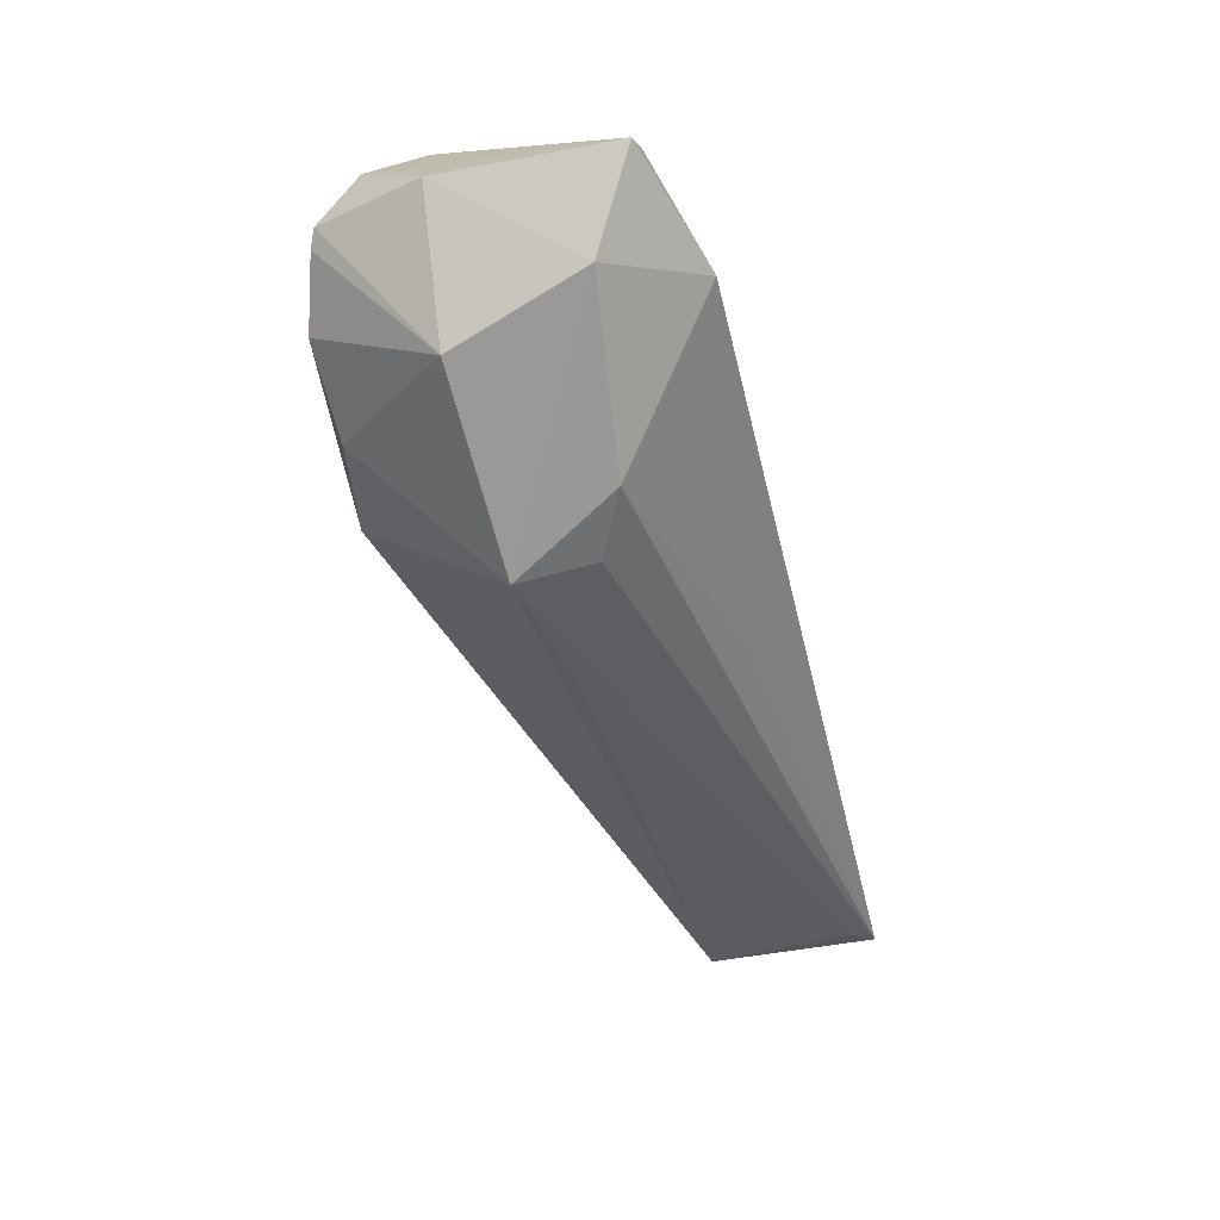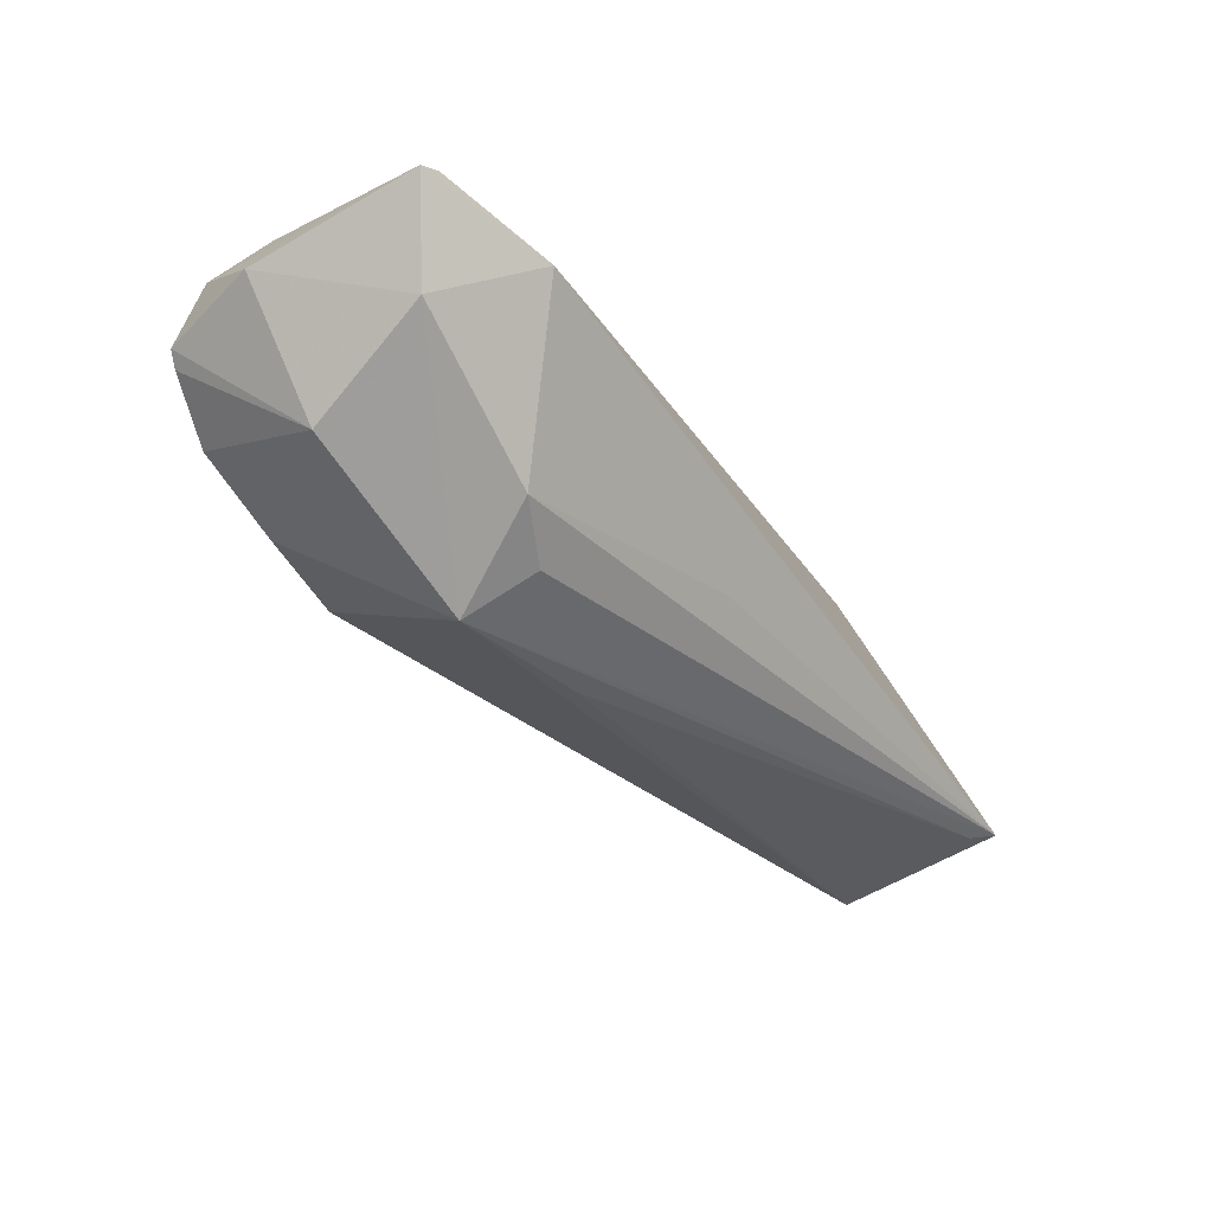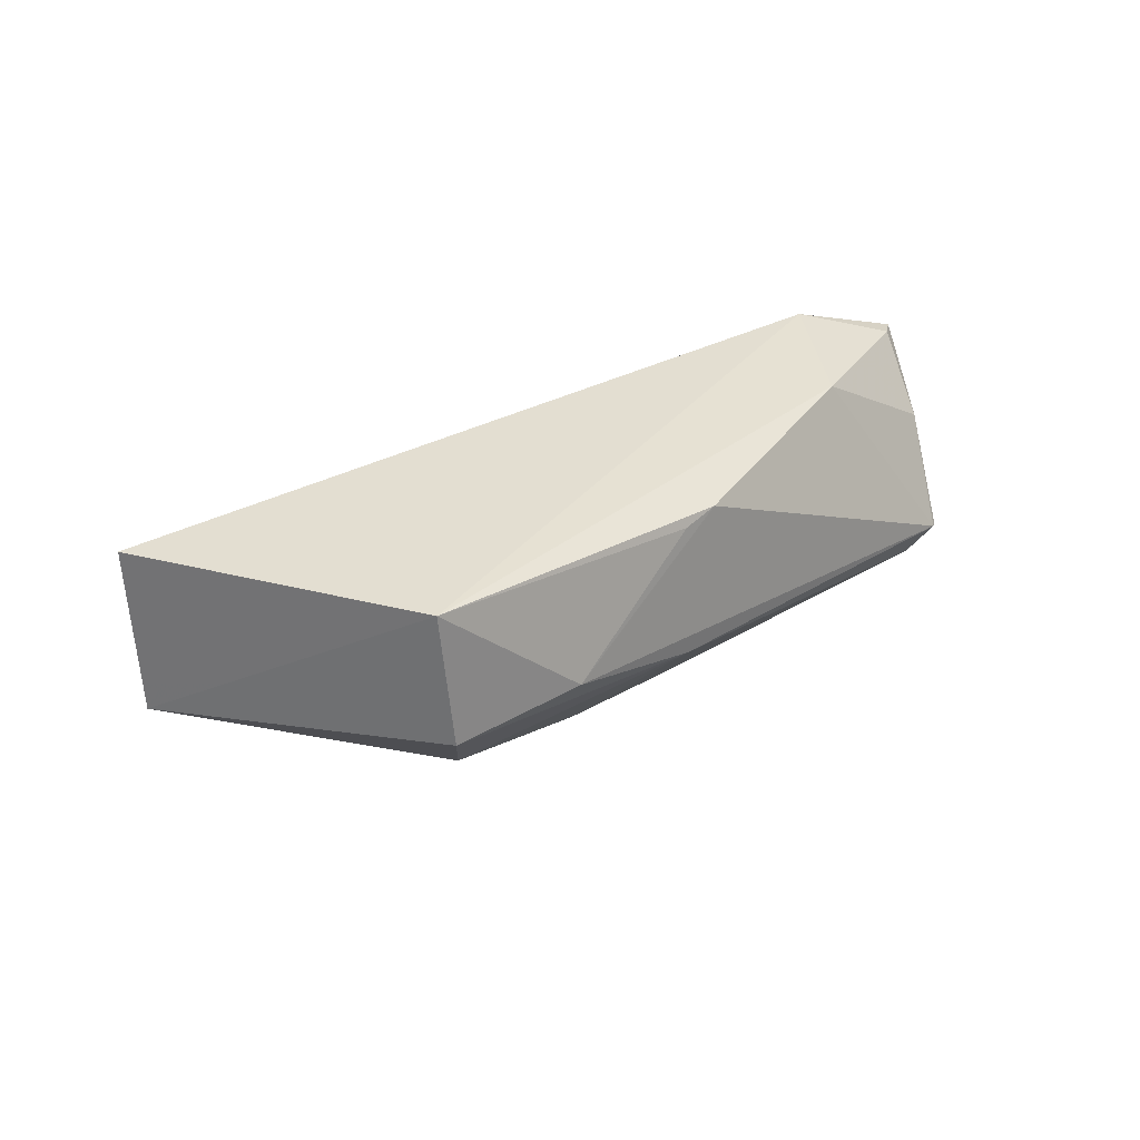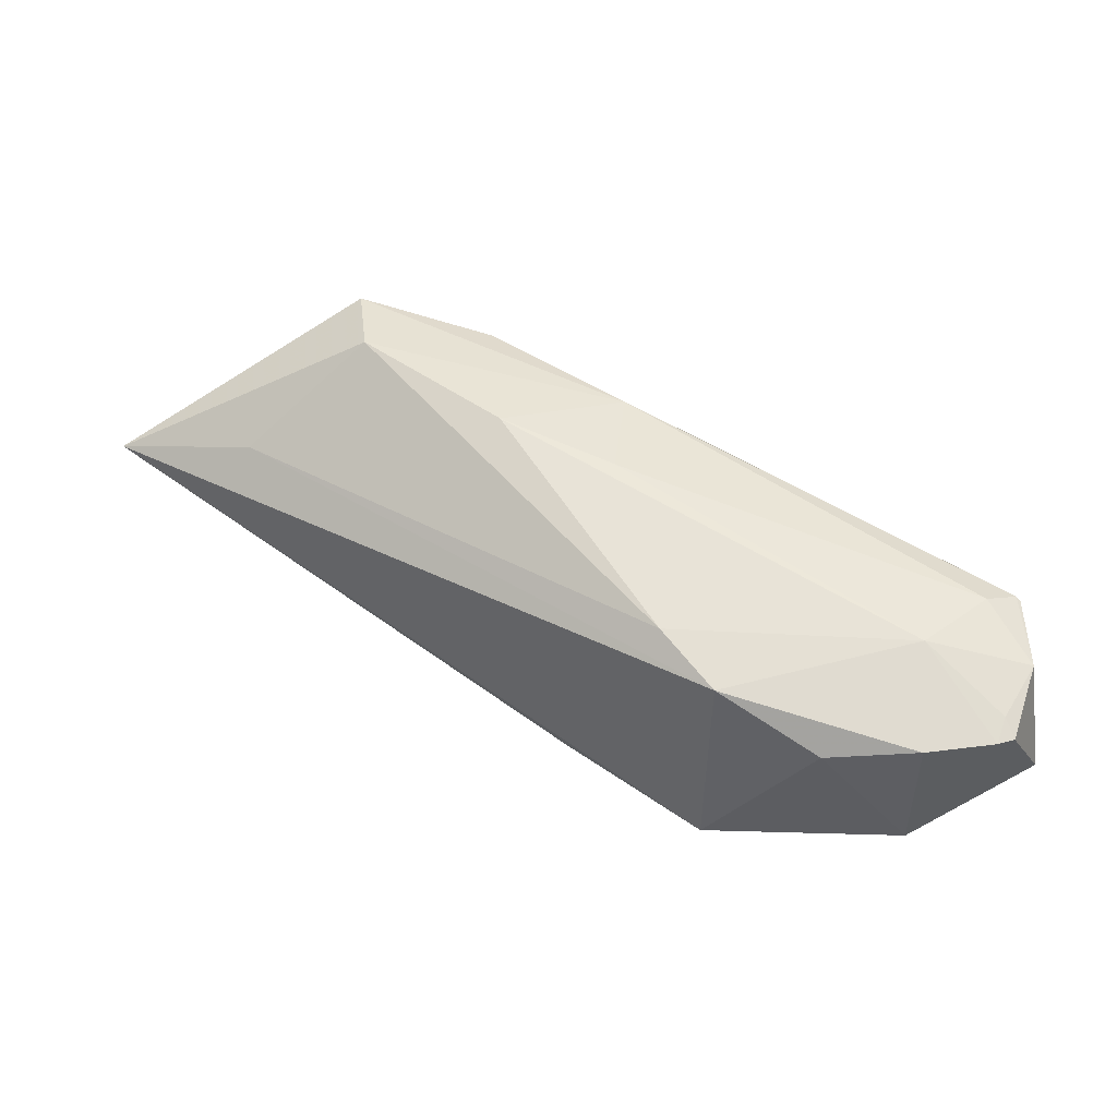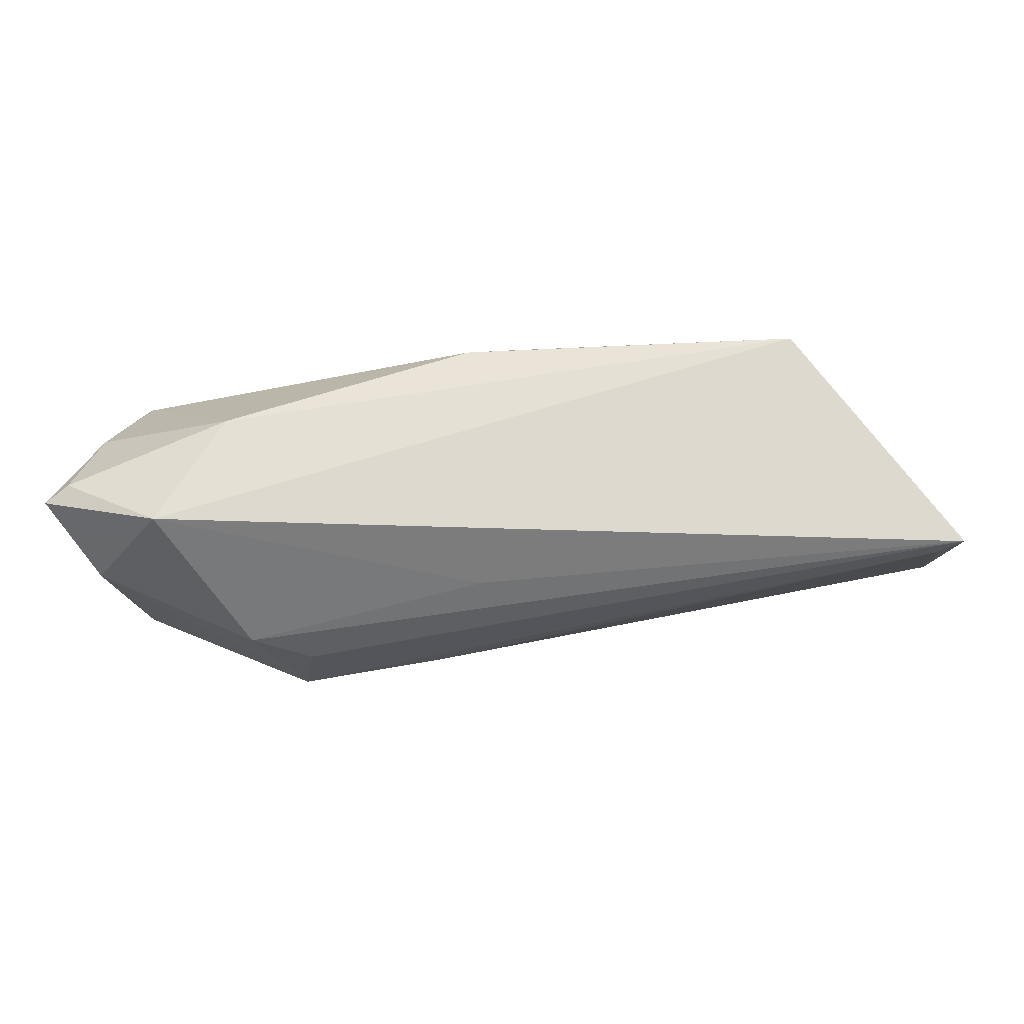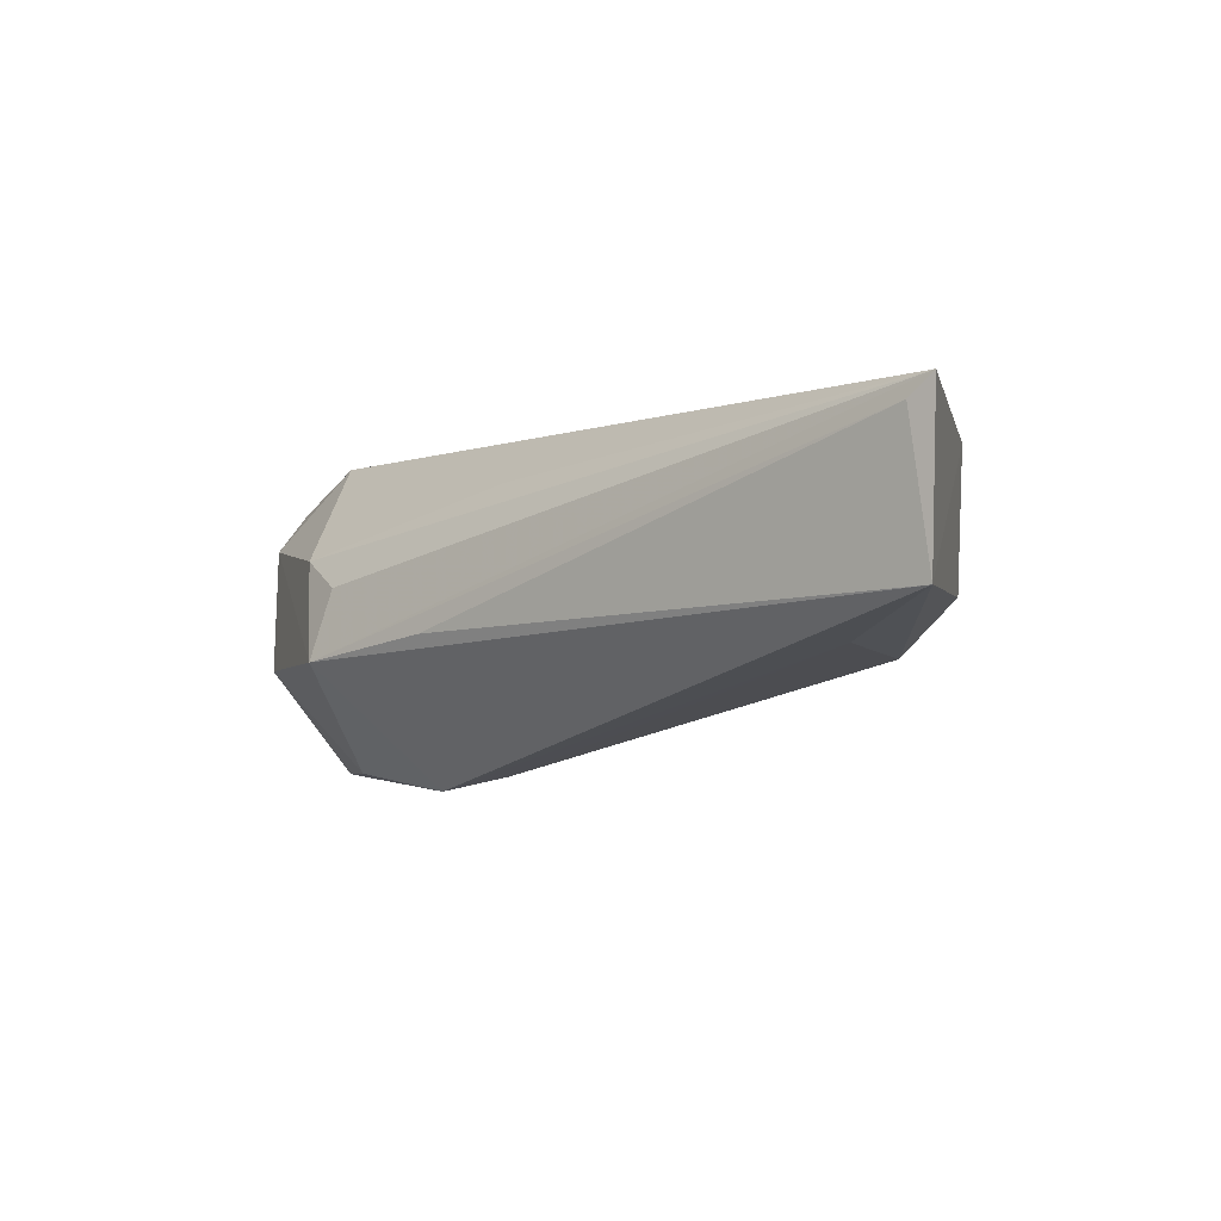
<metadata>
{"format":"obj","ext":"obj","renderer":"f3d","projection":"perspective","resolution":1024,"background":"white","views":[{"elev":-67.5,"azim":-78.0,"up":"+Y"},{"elev":-67.5,"azim":-58.5,"up":"+Y"},{"elev":31.2,"azim":160.2,"up":"+Z"},{"elev":-1.3,"azim":-173.0,"up":"+Y"},{"elev":77.9,"azim":22.6,"up":"+Z"},{"elev":-1.3,"azim":71.9,"up":"+Z"}]}
</metadata>
<code>
v -0.2029 -0.4931 -0.08071
v -0.07485 -0.4114 -0.0676
v -0.07306 -0.4115 -0.03147
v -0.1256 -0.38 -0.03822
v -0.2481 -0.4536 -0.09919
v -0.2438 -0.4759 -0.03646
v -0.1748 -0.4763 -0.07495
v -0.2073 -0.4632 -0.1086
v -0.1318 -0.3907 -0.08009
v -0.2157 -0.4907 -0.0589
v -0.2673 -0.4448 -0.08201
v -0.07729 -0.415 -0.03622
v -0.2618 -0.4735 -0.1026
v -0.1284 -0.3796 -0.06804
v -0.1621 -0.4079 -0.0881
v -0.1059 -0.4126 -0.07709
v -0.2021 -0.4884 -0.06503
v -0.1702 -0.4597 -0.04452
v -0.2391 -0.4477 -0.04154
v -0.2278 -0.4763 -0.1055
v -0.2474 -0.4751 -0.1065
v -0.2448 -0.4935 -0.08278
v -0.2697 -0.4586 -0.09326
v -0.1569 -0.3879 -0.06582
v -0.1964 -0.4512 -0.105
v -0.261 -0.4453 -0.08767
v -0.1867 -0.4035 -0.07441
v -0.2706 -0.4811 -0.04548
v -0.1943 -0.4103 -0.04417
v -0.2541 -0.4907 -0.05519
v -0.2635 -0.4684 -0.1002
v -0.186 -0.4177 -0.08898
v -0.2683 -0.4604 -0.05982
v -0.2672 -0.4753 -0.04435
v -0.2681 -0.4458 -0.08212
v -0.271 -0.479 -0.08056
v -0.1864 -0.406 -0.04557
v -0.2653 -0.4728 -0.1012
f 3 2 4
f 6 3 4
f 7 1 2
f 8 2 1
f 12 7 2
f 12 2 3
f 12 3 1
f 12 1 7
f 14 4 2
f 14 2 9
f 16 9 2
f 16 2 8
f 17 10 1
f 17 1 3
f 17 3 10
f 18 10 3
f 18 3 6
f 18 6 10
f 19 6 4
f 20 8 1
f 21 13 5
f 21 5 8
f 21 8 20
f 22 13 21
f 22 21 20
f 22 20 1
f 24 4 14
f 25 15 9
f 25 8 5
f 25 5 15
f 25 16 8
f 25 9 16
f 26 23 11
f 26 5 23
f 27 14 9
f 27 9 15
f 27 24 14
f 27 26 11
f 27 11 24
f 29 19 4
f 29 11 19
f 29 24 11
f 30 22 1
f 30 1 10
f 30 10 6
f 30 6 28
f 31 23 5
f 31 5 13
f 32 15 5
f 32 5 26
f 32 27 15
f 32 26 27
f 33 19 11
f 34 28 6
f 34 6 19
f 34 33 28
f 34 19 33
f 35 11 23
f 35 23 28
f 35 33 11
f 35 28 33
f 36 28 23
f 36 30 28
f 36 22 30
f 37 29 4
f 37 4 24
f 37 24 29
f 38 31 13
f 38 23 31
f 38 36 23
f 38 13 22
f 38 22 36

</code>
